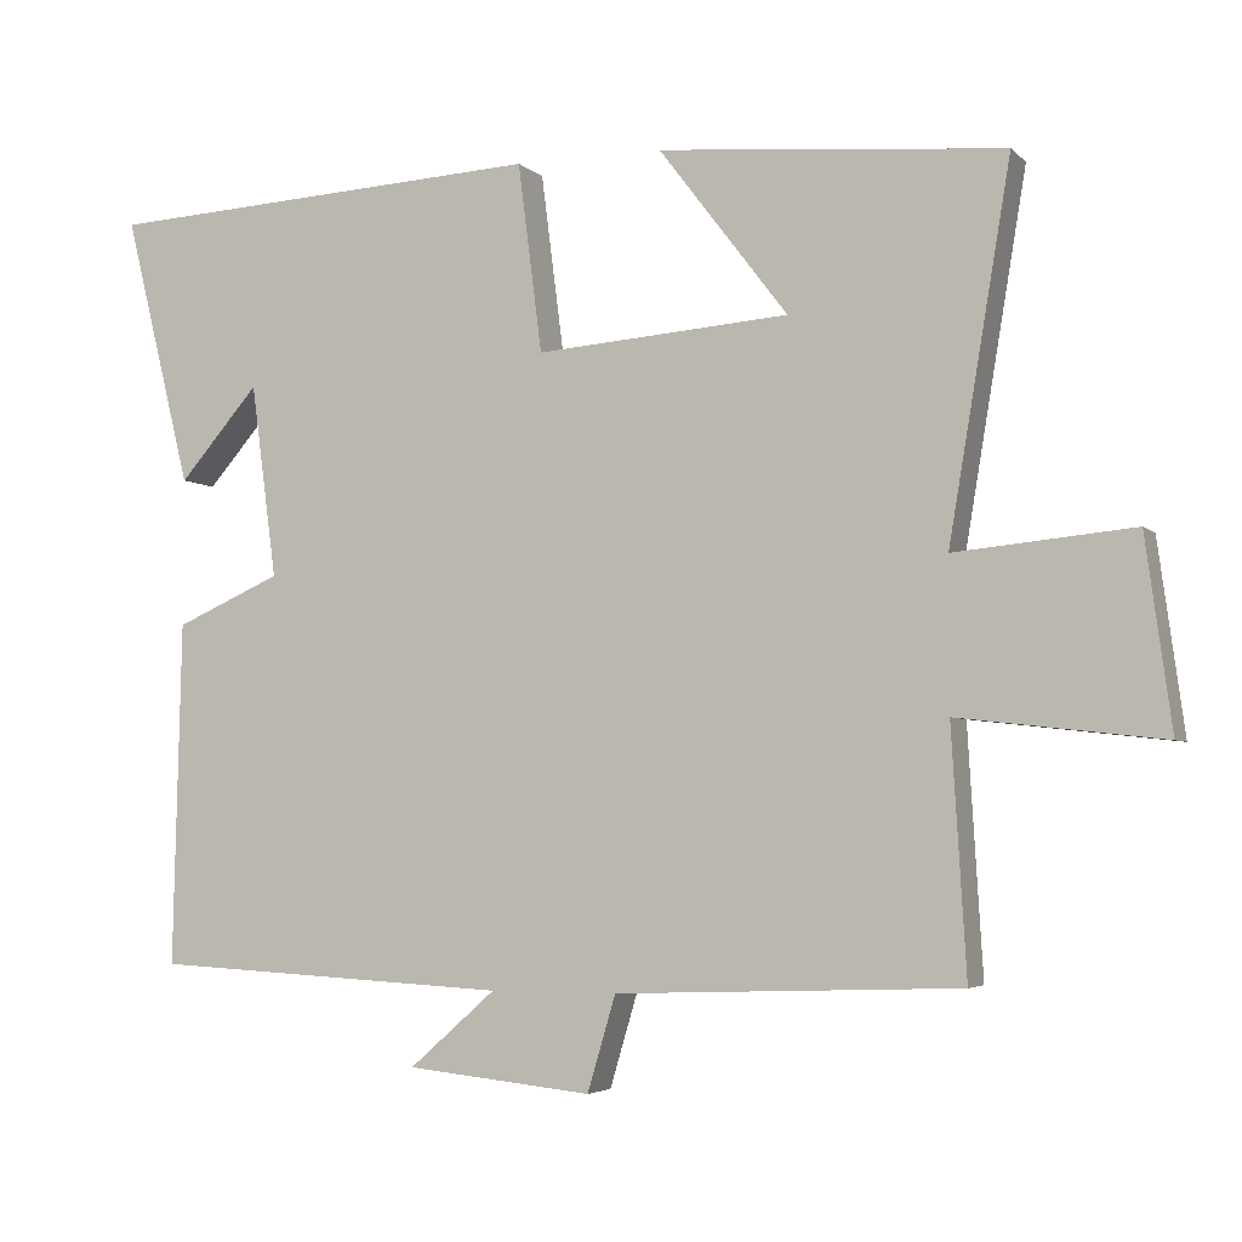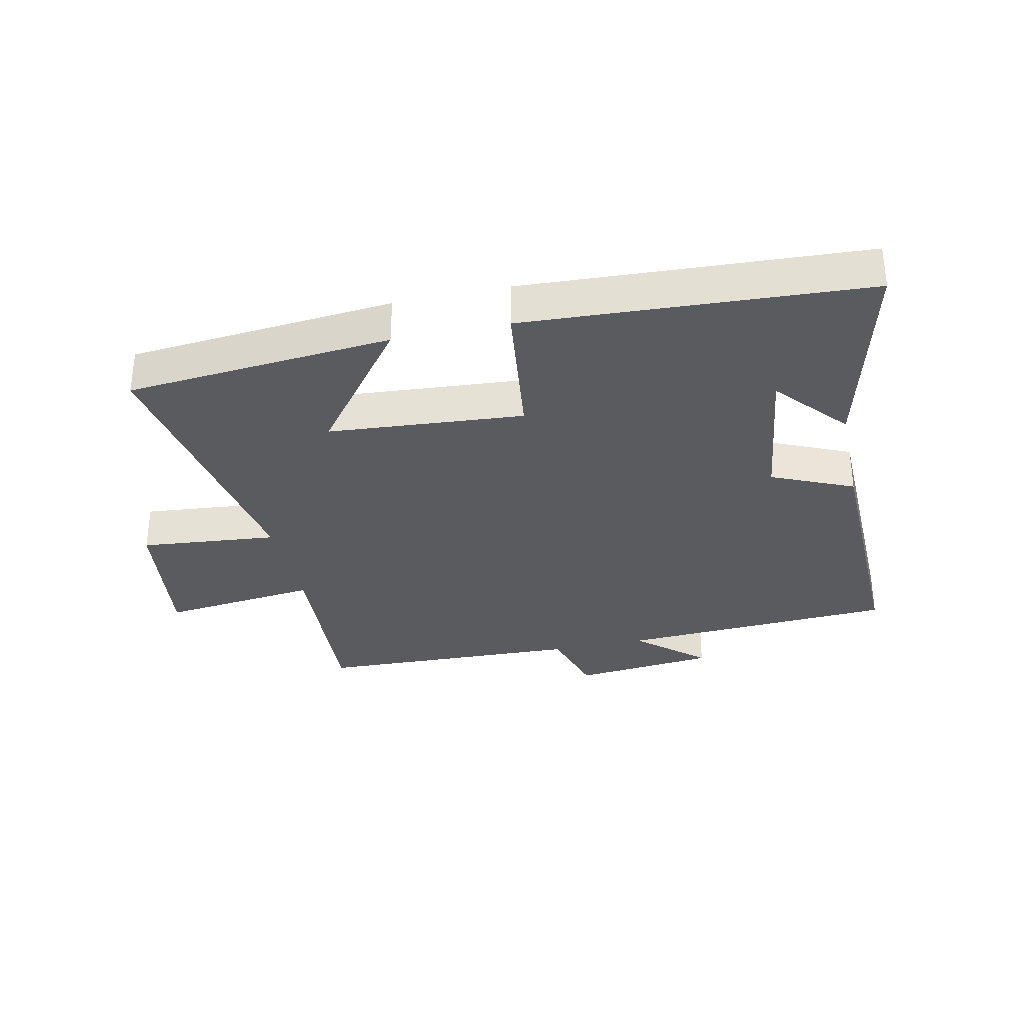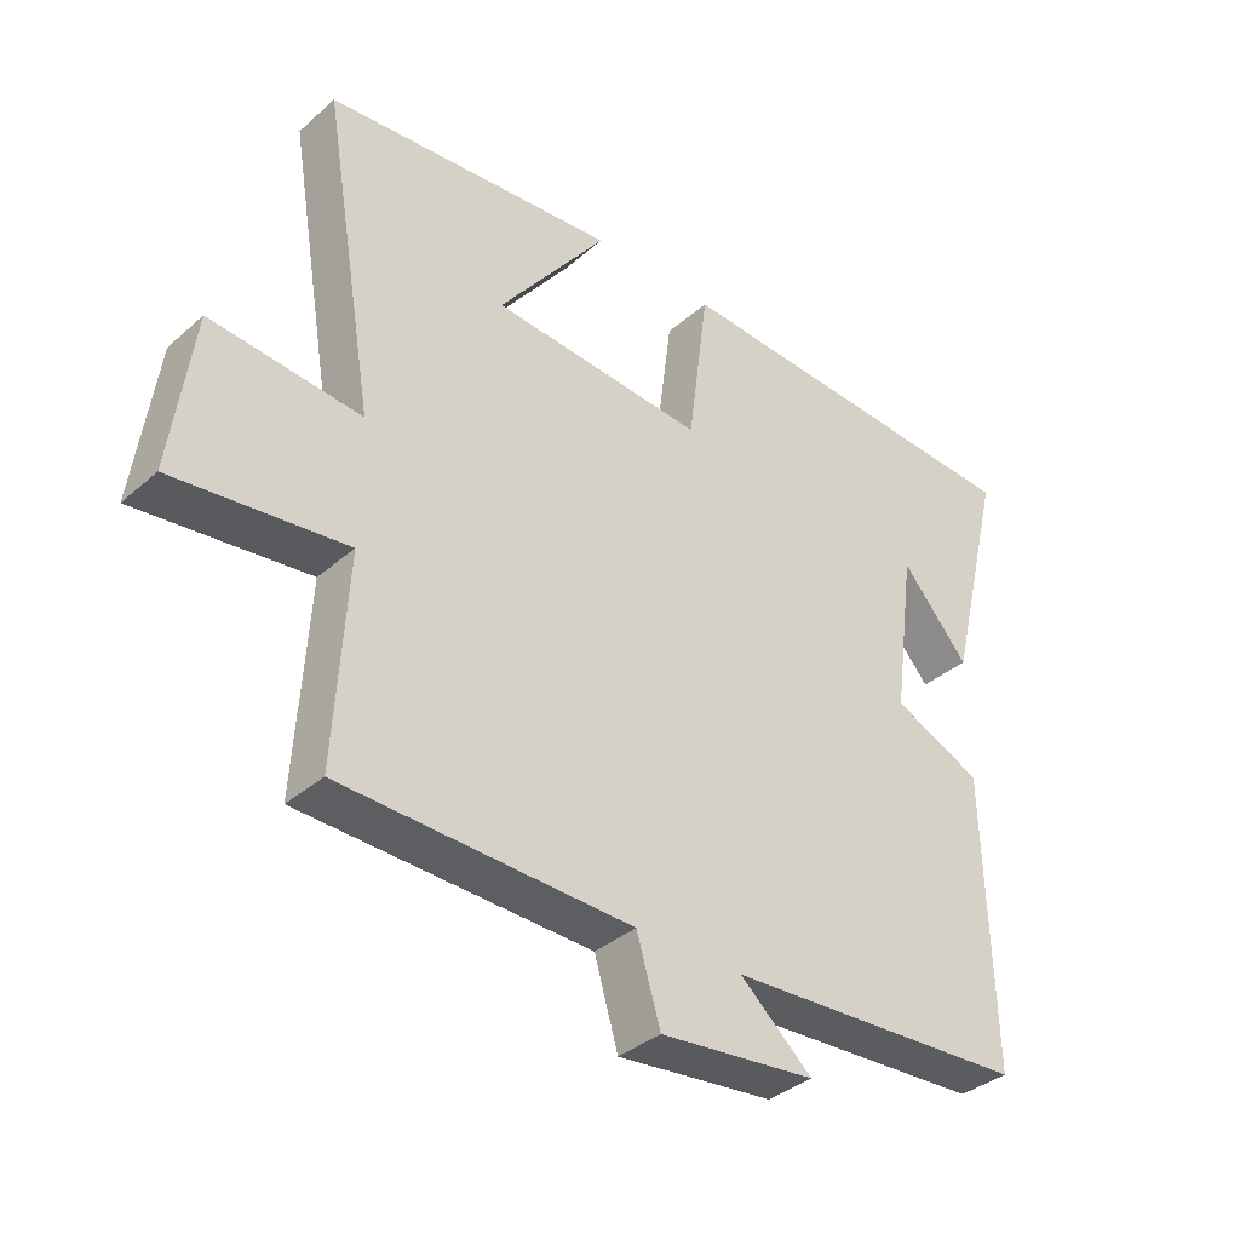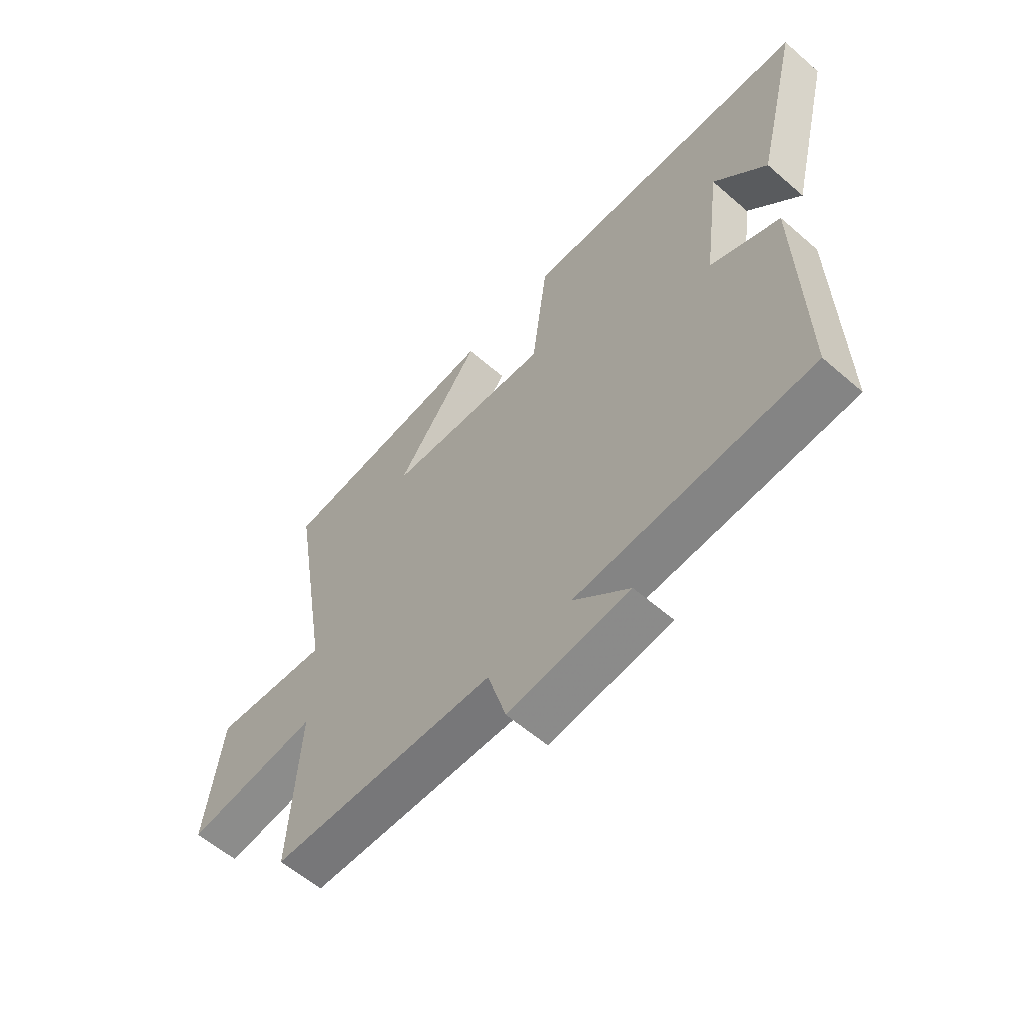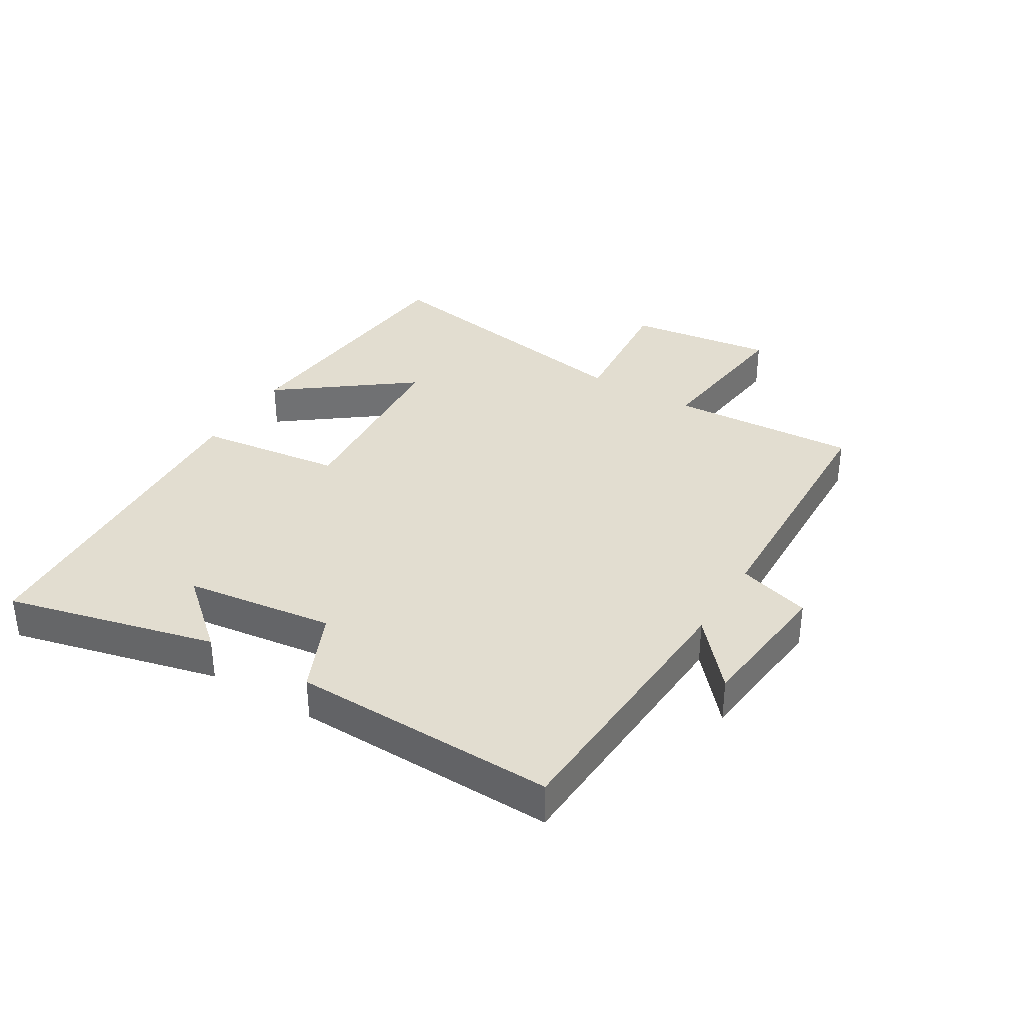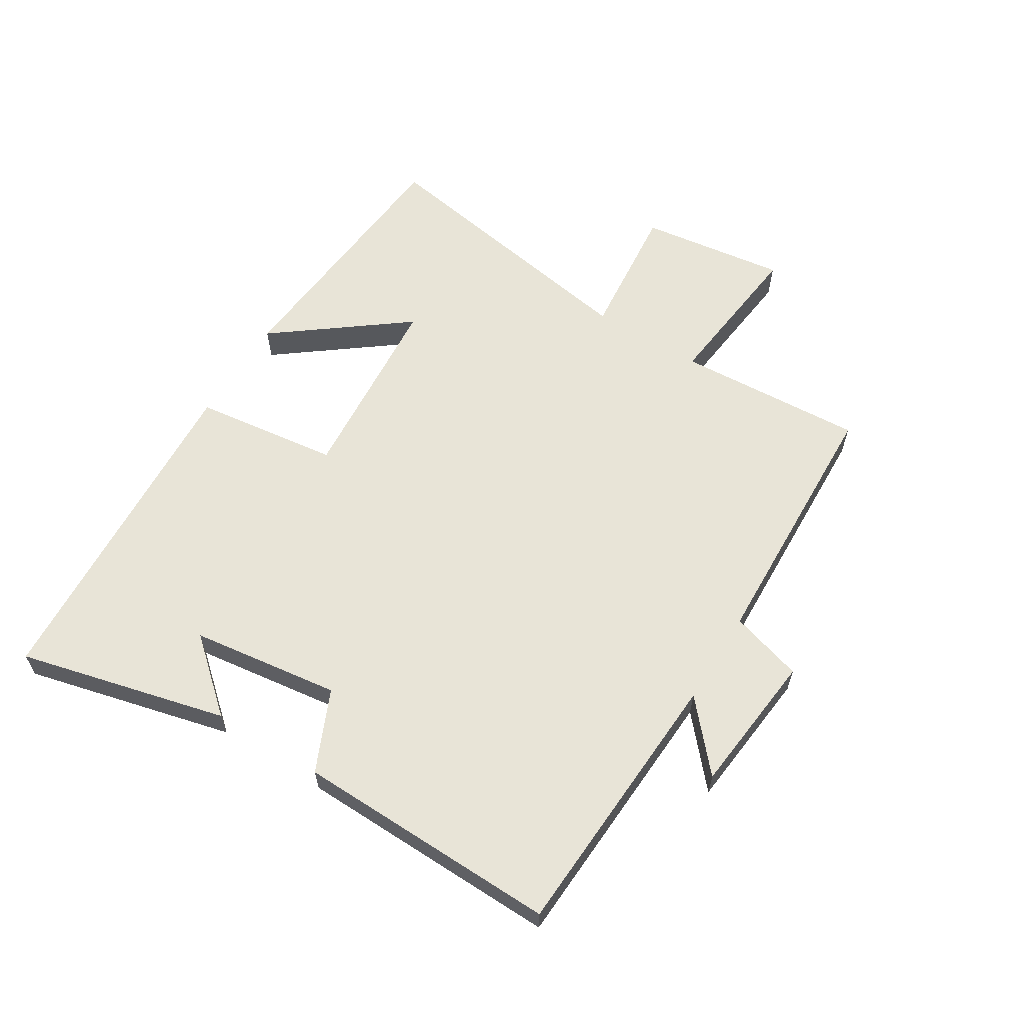
<metadata>
{"format":"obj","ext":"obj","renderer":"f3d","projection":"perspective","resolution":1024,"background":"white","views":[{"elev":-4.3,"azim":-157.7,"up":"+Z"},{"elev":-32.6,"azim":12.3,"up":"+Y"},{"elev":-36.1,"azim":-41.5,"up":"+Z"},{"elev":-58.9,"azim":48.2,"up":"+Z"},{"elev":35.3,"azim":121.3,"up":"+Y"},{"elev":61.3,"azim":121.7,"up":"+Y"}]}
</metadata>
<code>
v 0.51 0.07 -0.476
v 0.066 0.07 -0.5
v 0.173 0.07 -0.594
v -0.057 0.07 -0.618
v -0.092 0.07 -0.5
v -0.518 0.07 -0.485
v -0.5 0.07 -0.182
v -0.753 0.07 -0.211
v -0.721 0.07 0.025
v -0.5 0.07 0.004
v -0.577 0.07 0.462
v -0.149 0.07 0.5
v -0.309 0.07 0.29
v 0.005 0.07 0.266
v 0.035 0.07 0.5
v 0.583 0.07 0.47
v 0.5 0.07 0.134
v 0.401 0.07 0.248
v 0.369 0.07 0.008
v 0.5 0.07 -0.05
v 0.51 0 -0.476
v 0.066 0 -0.5
v 0.173 0 -0.594
v -0.057 0 -0.618
v -0.092 0 -0.5
v -0.518 0 -0.485
v -0.5 0 -0.182
v -0.753 0 -0.211
v -0.721 0 0.025
v -0.5 0 0.004
v -0.577 0 0.462
v -0.149 0 0.5
v -0.309 0 0.29
v 0.005 0 0.266
v 0.035 0 0.5
v 0.583 0 0.47
v 0.5 0 0.134
v 0.401 0 0.248
v 0.369 0 0.008
v 0.5 0 -0.05
f 19 20 1 2
f 18 19 2
f 16 17 18
f 14 15 16 18
f 14 18 2
f 13 14 2
f 11 12 13
f 10 11 13 2
f 7 8 9 10
f 7 10 2
f 5 6 7 2
f 2 3 4 5
f 22 21 40 39
f 22 39 38
f 38 37 36
f 38 36 35 34
f 22 38 34
f 22 34 33
f 33 32 31
f 22 33 31 30
f 30 29 28 27
f 22 30 27
f 22 27 26 25
f 25 24 23 22
f 1 21 22 2
f 2 22 23 3
f 3 23 24 4
f 4 24 25 5
f 5 25 26 6
f 6 26 27 7
f 7 27 28 8
f 8 28 29 9
f 9 29 30 10
f 10 30 31 11
f 11 31 32 12
f 12 32 33 13
f 13 33 34 14
f 14 34 35 15
f 15 35 36 16
f 16 36 37 17
f 17 37 38 18
f 18 38 39 19
f 19 39 40 20
f 20 40 21 1

</code>
